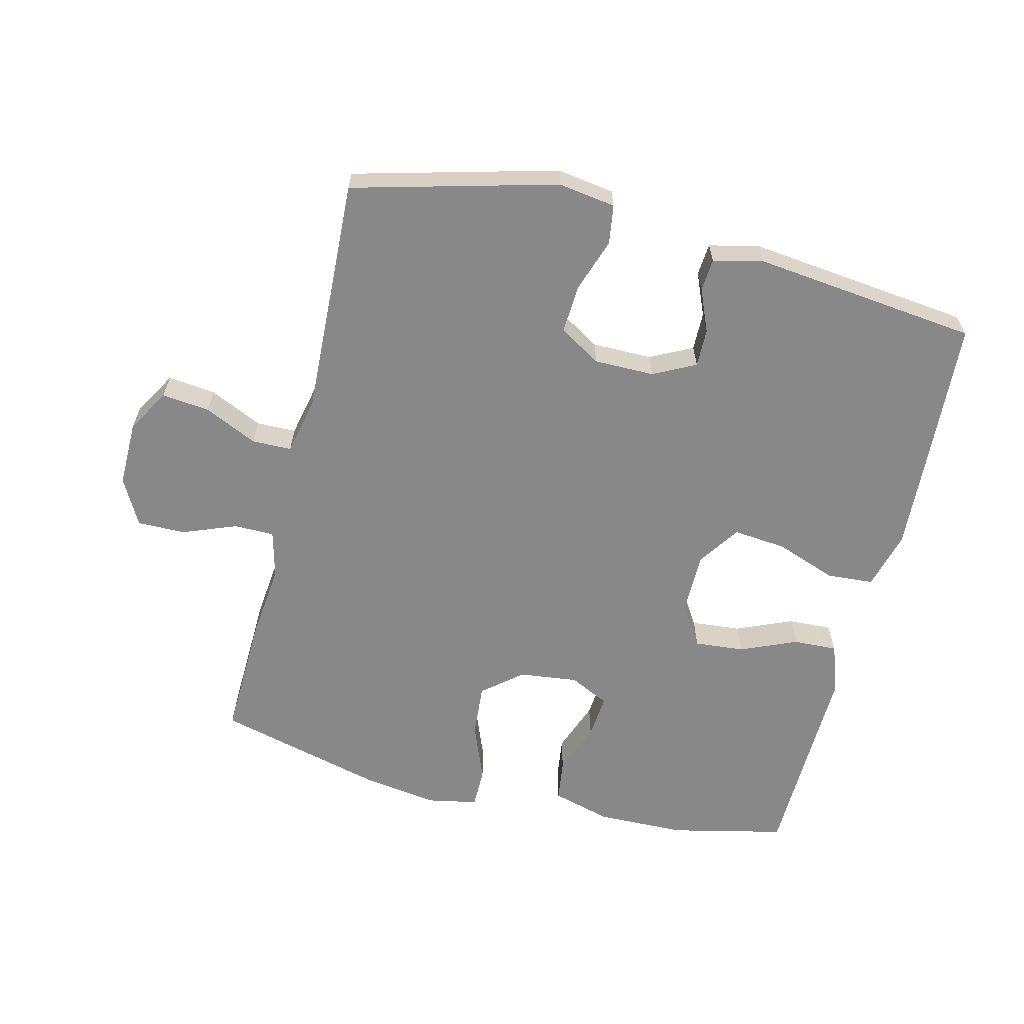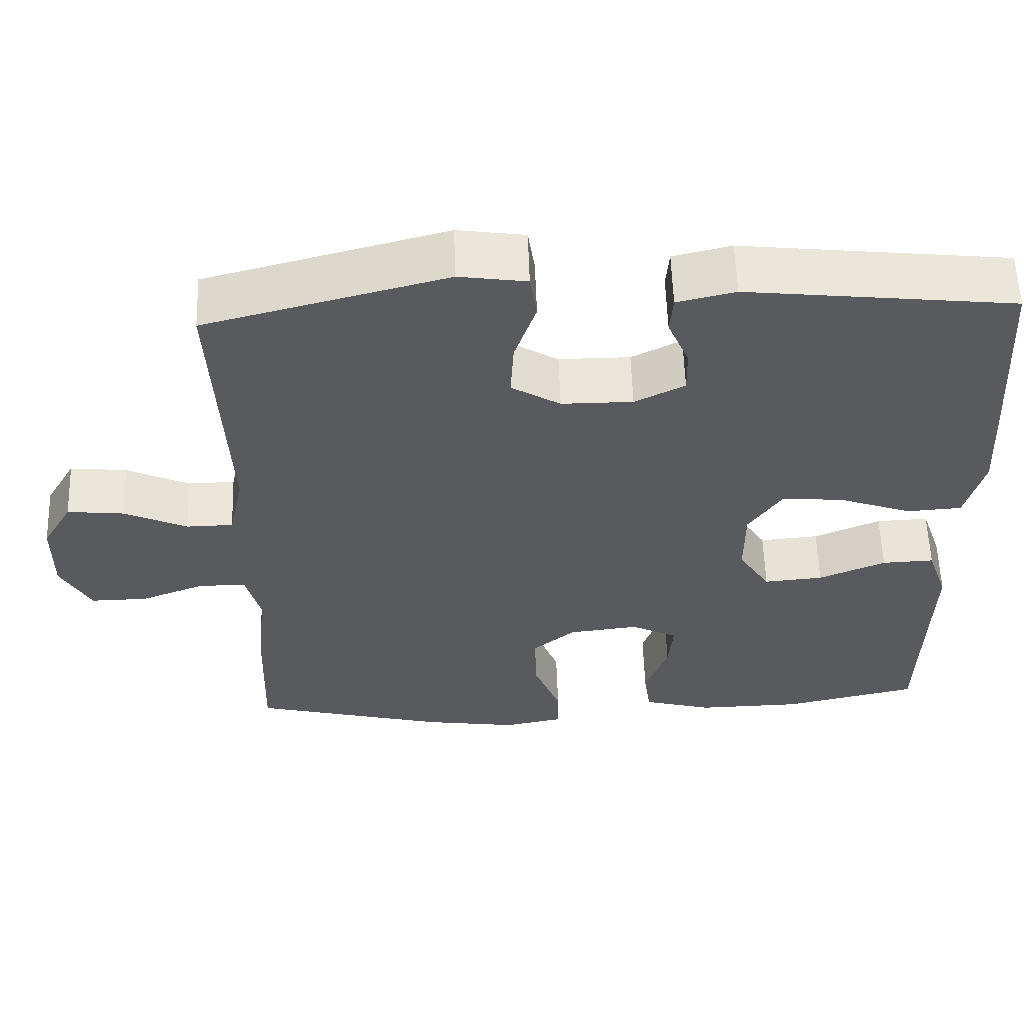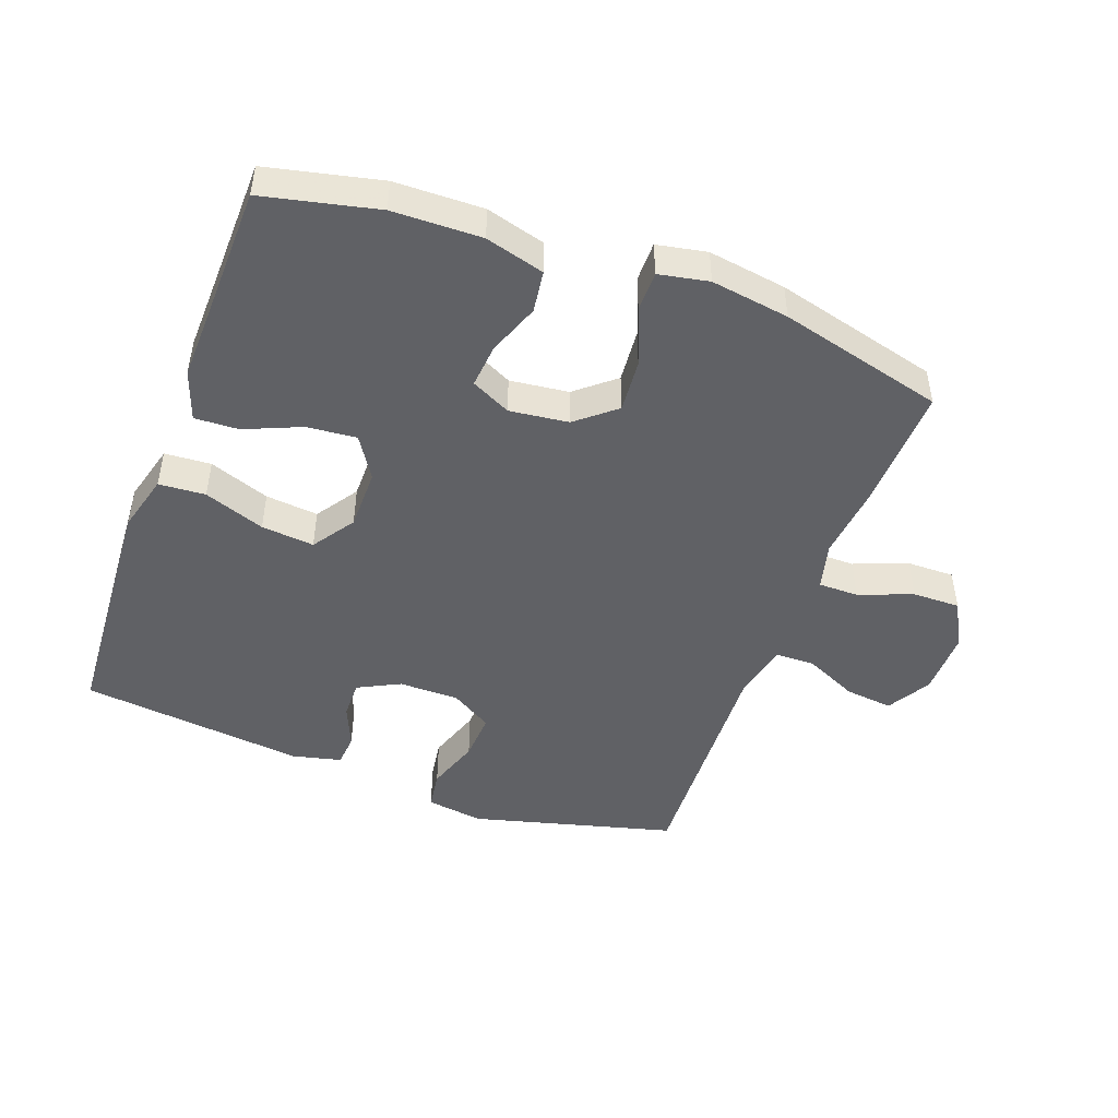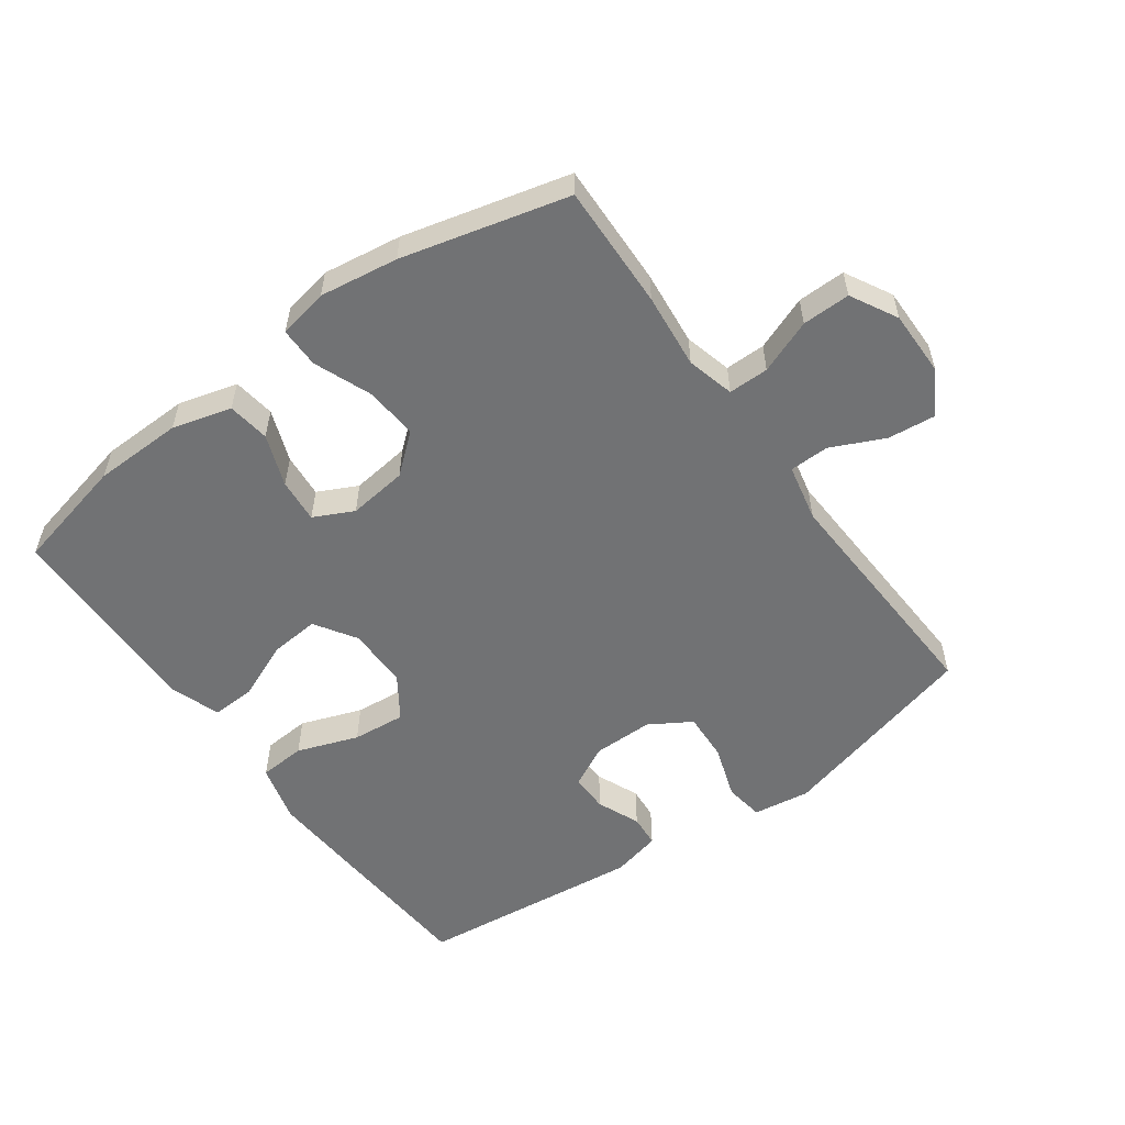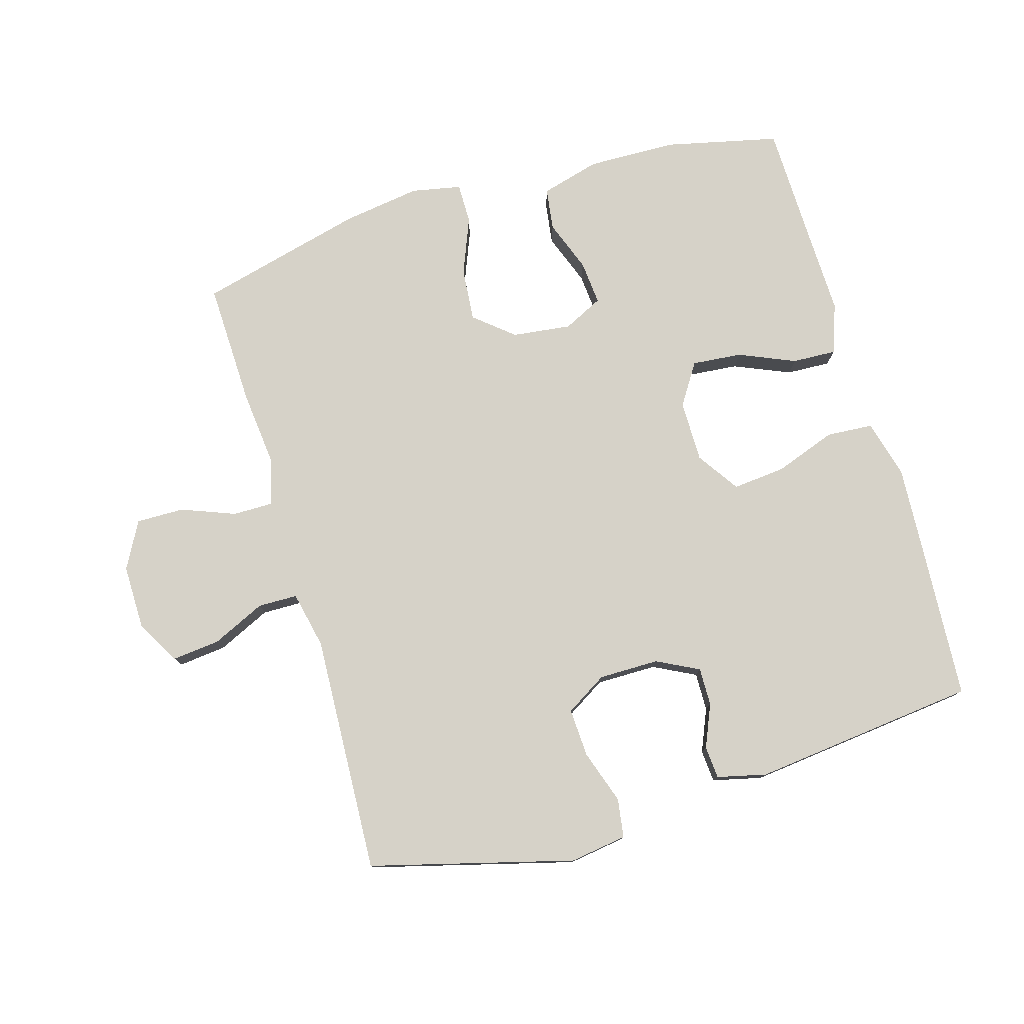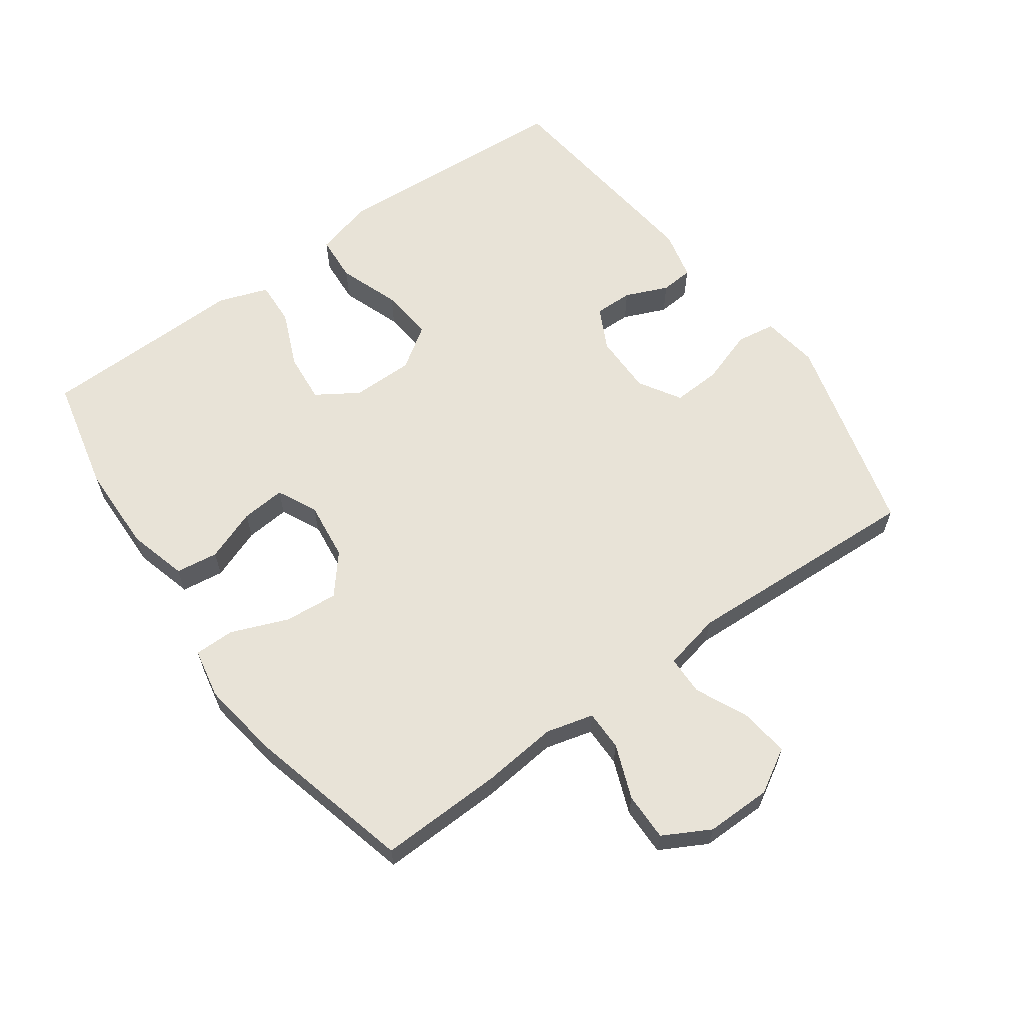
<metadata>
{"format":"obj","ext":"obj","renderer":"f3d","projection":"perspective","resolution":1024,"background":"white","views":[{"elev":-62.7,"azim":-13.9,"up":"+Y"},{"elev":58.0,"azim":-1.9,"up":"+Z"},{"elev":-47.3,"azim":159.7,"up":"+Y"},{"elev":-55.4,"azim":-144.1,"up":"+Y"},{"elev":78.0,"azim":-16.3,"up":"+Y"},{"elev":62.3,"azim":-125.6,"up":"+Y"}]}
</metadata>
<code>
v -0.5 0.07 0.5
v -0.186 0.07 0.583
v -0.098 0.07 0.57
v -0.089 0.07 0.51
v -0.117 0.07 0.427
v -0.121 0.07 0.352
v -0.057 0.07 0.313
v 0.036 0.07 0.313
v 0.101 0.07 0.346
v 0.1 0.07 0.405
v 0.072 0.07 0.471
v 0.076 0.07 0.521
v 0.152 0.07 0.539
v 0.5 0.07 0.5
v 0.515 0.07 0.261
v 0.523 0.07 0.124
v 0.499 0.07 0.034
v 0.427 0.07 0.029
v 0.333 0.07 0.063
v 0.251 0.07 0.071
v 0.207 0.07 0.006
v 0.207 0.07 -0.089
v 0.248 0.07 -0.153
v 0.325 0.07 -0.146
v 0.412 0.07 -0.109
v 0.48 0.07 -0.106
v 0.507 0.07 -0.183
v 0.504 0.07 -0.305
v 0.5 0.07 -0.5
v 0.324 0.07 -0.54
v 0.187 0.07 -0.543
v 0.096 0.07 -0.518
v 0.087 0.07 -0.453
v 0.117 0.07 -0.373
v 0.123 0.07 -0.305
v 0.062 0.07 -0.275
v -0.029 0.07 -0.286
v -0.089 0.07 -0.336
v -0.082 0.07 -0.418
v -0.047 0.07 -0.506
v -0.047 0.07 -0.568
v -0.124 0.07 -0.583
v -0.245 0.07 -0.565
v -0.5 0.07 -0.5
v -0.494 0.07 -0.308
v -0.482 0.07 -0.192
v -0.501 0.07 -0.119
v -0.563 0.07 -0.119
v -0.646 0.07 -0.151
v -0.72 0.07 -0.152
v -0.759 0.07 -0.08
v -0.758 0.07 0.021
v -0.719 0.07 0.088
v -0.645 0.07 0.08
v -0.563 0.07 0.042
v -0.502 0.07 0.043
v -0.483 0.07 0.131
v -0.5 0 0.5
v -0.186 0 0.583
v -0.098 0 0.57
v -0.089 0 0.51
v -0.117 0 0.427
v -0.121 0 0.352
v -0.057 0 0.313
v 0.036 0 0.313
v 0.101 0 0.346
v 0.1 0 0.405
v 0.072 0 0.471
v 0.076 0 0.521
v 0.152 0 0.539
v 0.5 0 0.5
v 0.515 0 0.261
v 0.523 0 0.124
v 0.499 0 0.034
v 0.427 0 0.029
v 0.333 0 0.063
v 0.251 0 0.071
v 0.207 0 0.006
v 0.207 0 -0.089
v 0.248 0 -0.153
v 0.325 0 -0.146
v 0.412 0 -0.109
v 0.48 0 -0.106
v 0.507 0 -0.183
v 0.504 0 -0.305
v 0.5 0 -0.5
v 0.324 0 -0.54
v 0.187 0 -0.543
v 0.096 0 -0.518
v 0.087 0 -0.453
v 0.117 0 -0.373
v 0.123 0 -0.305
v 0.062 0 -0.275
v -0.029 0 -0.286
v -0.089 0 -0.336
v -0.082 0 -0.418
v -0.047 0 -0.506
v -0.047 0 -0.568
v -0.124 0 -0.583
v -0.245 0 -0.565
v -0.5 0 -0.5
v -0.494 0 -0.308
v -0.482 0 -0.192
v -0.501 0 -0.119
v -0.563 0 -0.119
v -0.646 0 -0.151
v -0.72 0 -0.152
v -0.759 0 -0.08
v -0.758 0 0.021
v -0.719 0 0.088
v -0.645 0 0.08
v -0.563 0 0.042
v -0.502 0 0.043
v -0.483 0 0.131
f 53 54 55
f 52 53 55
f 51 52 55
f 50 51 55
f 49 50 55
f 48 49 55
f 47 48 55 56
f 46 47 56 57
f 44 45 46
f 43 44 46
f 42 43 46
f 41 42 46
f 40 41 46
f 39 40 46
f 38 39 46 57
f 32 33 34
f 31 32 34
f 30 31 34
f 29 30 34
f 28 29 34
f 28 34 35
f 27 28 35
f 26 27 35
f 25 26 35
f 24 25 35
f 23 24 35 36
f 17 18 19
f 16 17 19
f 15 16 19
f 14 15 19
f 13 14 19
f 12 13 19
f 11 12 19
f 10 11 19
f 9 10 19 20
f 8 9 20 21
f 3 4 5
f 2 3 5
f 1 2 5
f 57 1 5
f 57 5 6
f 57 6 7
f 38 57 7
f 37 38 7
f 36 37 7
f 23 36 7
f 22 23 7
f 7 8 21 22
f 112 111 110
f 112 110 109
f 112 109 108
f 112 108 107
f 112 107 106
f 112 106 105
f 113 112 105 104
f 114 113 104 103
f 103 102 101
f 103 101 100
f 103 100 99
f 103 99 98
f 103 98 97
f 103 97 96
f 114 103 96 95
f 91 90 89
f 91 89 88
f 91 88 87
f 91 87 86
f 91 86 85
f 92 91 85
f 92 85 84
f 92 84 83
f 92 83 82
f 92 82 81
f 93 92 81 80
f 76 75 74
f 76 74 73
f 76 73 72
f 76 72 71
f 76 71 70
f 76 70 69
f 76 69 68
f 76 68 67
f 77 76 67 66
f 78 77 66 65
f 62 61 60
f 62 60 59
f 62 59 58
f 62 58 114
f 63 62 114
f 64 63 114
f 64 114 95
f 64 95 94
f 64 94 93
f 64 93 80
f 64 80 79
f 79 78 65 64
f 1 58 59 2
f 2 59 60 3
f 3 60 61 4
f 4 61 62 5
f 5 62 63 6
f 6 63 64 7
f 7 64 65 8
f 8 65 66 9
f 9 66 67 10
f 10 67 68 11
f 11 68 69 12
f 12 69 70 13
f 13 70 71 14
f 14 71 72 15
f 15 72 73 16
f 16 73 74 17
f 17 74 75 18
f 18 75 76 19
f 19 76 77 20
f 20 77 78 21
f 21 78 79 22
f 22 79 80 23
f 23 80 81 24
f 24 81 82 25
f 25 82 83 26
f 26 83 84 27
f 27 84 85 28
f 28 85 86 29
f 29 86 87 30
f 30 87 88 31
f 31 88 89 32
f 32 89 90 33
f 33 90 91 34
f 34 91 92 35
f 35 92 93 36
f 36 93 94 37
f 37 94 95 38
f 38 95 96 39
f 39 96 97 40
f 40 97 98 41
f 41 98 99 42
f 42 99 100 43
f 43 100 101 44
f 44 101 102 45
f 45 102 103 46
f 46 103 104 47
f 47 104 105 48
f 48 105 106 49
f 49 106 107 50
f 50 107 108 51
f 51 108 109 52
f 52 109 110 53
f 53 110 111 54
f 54 111 112 55
f 55 112 113 56
f 56 113 114 57
f 57 114 58 1

</code>
